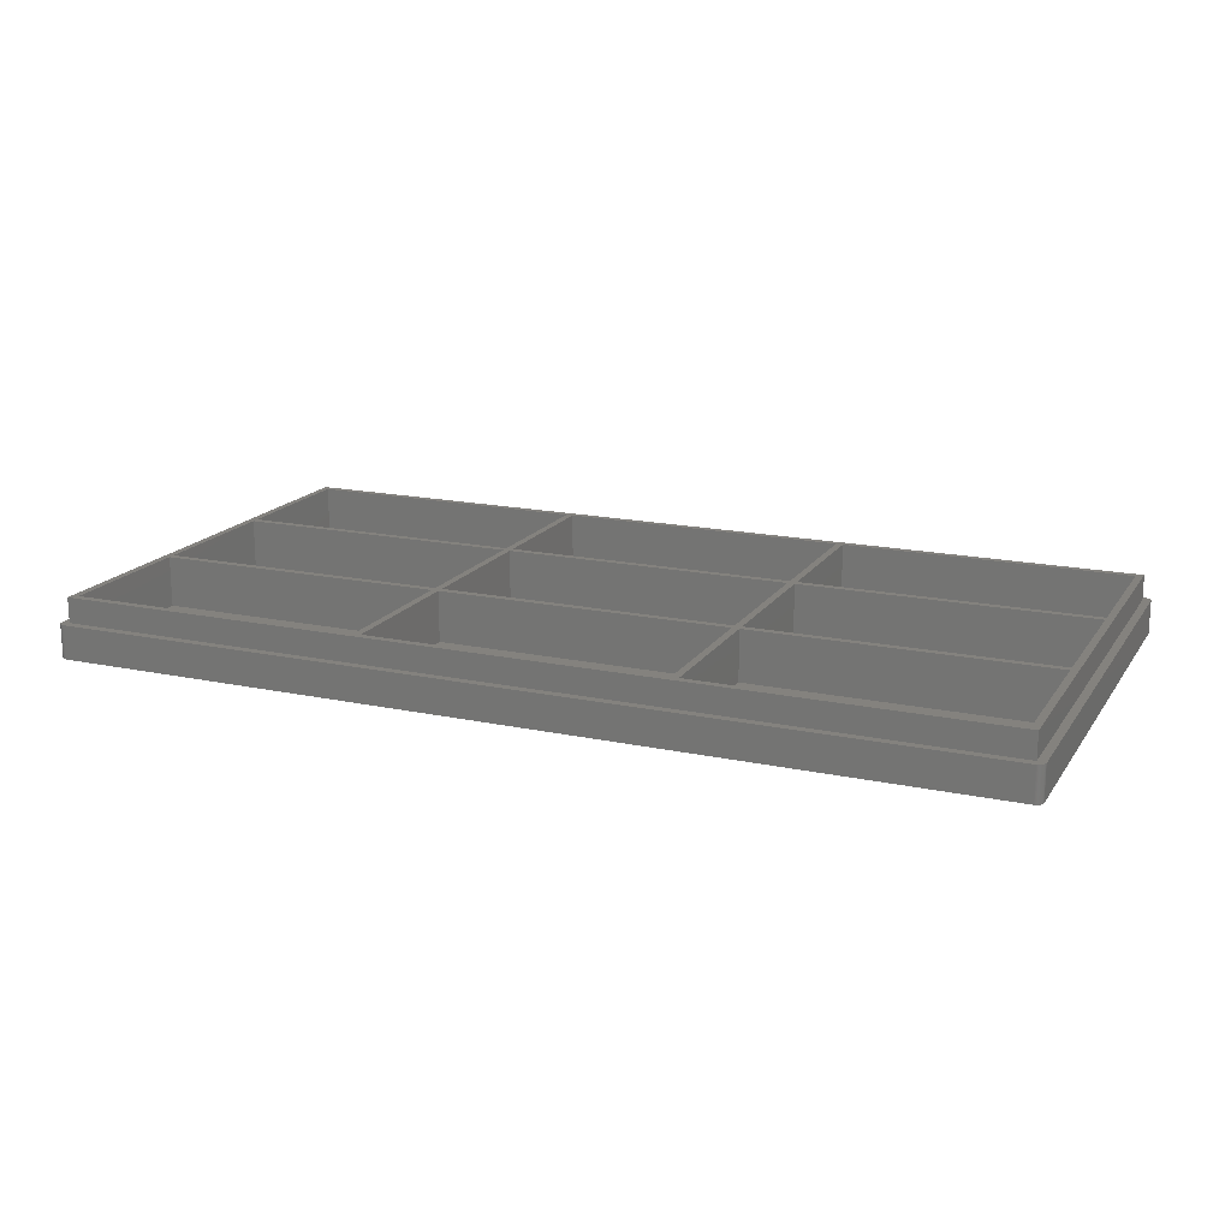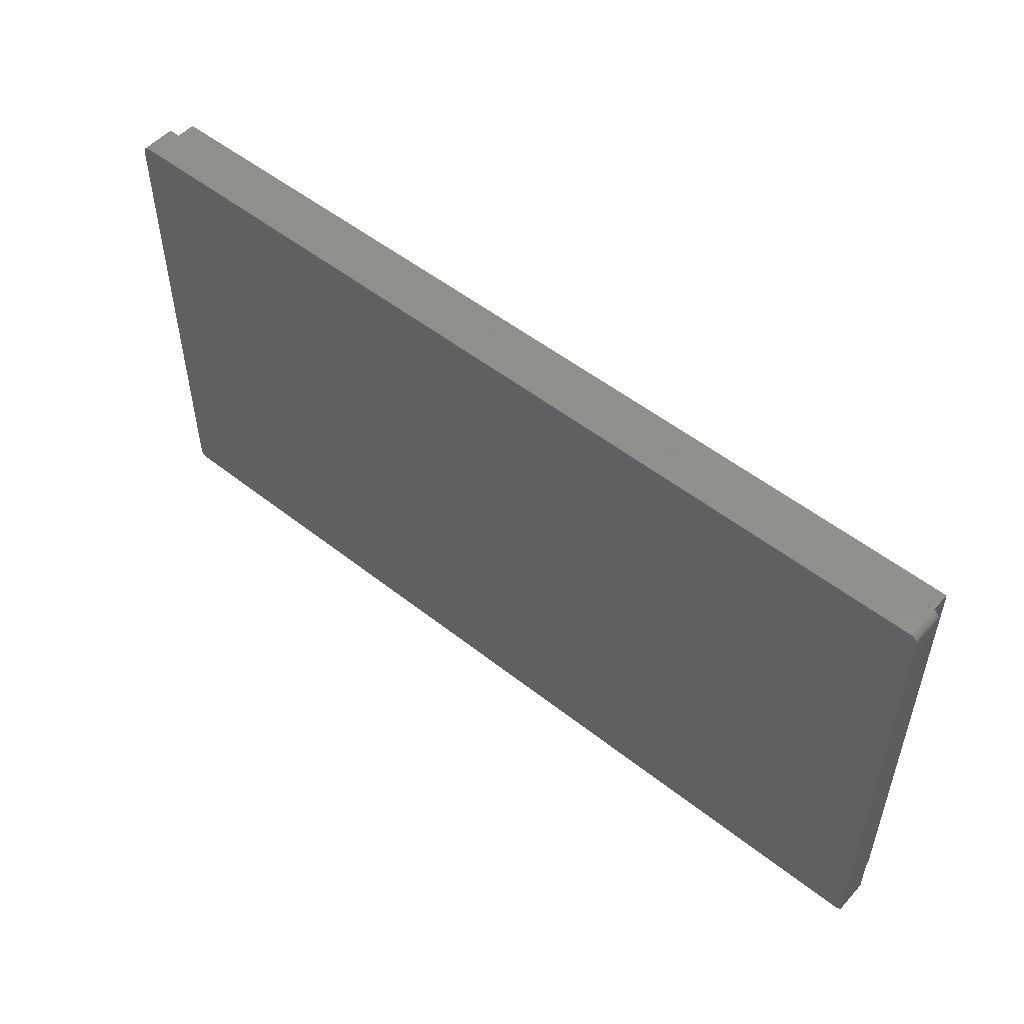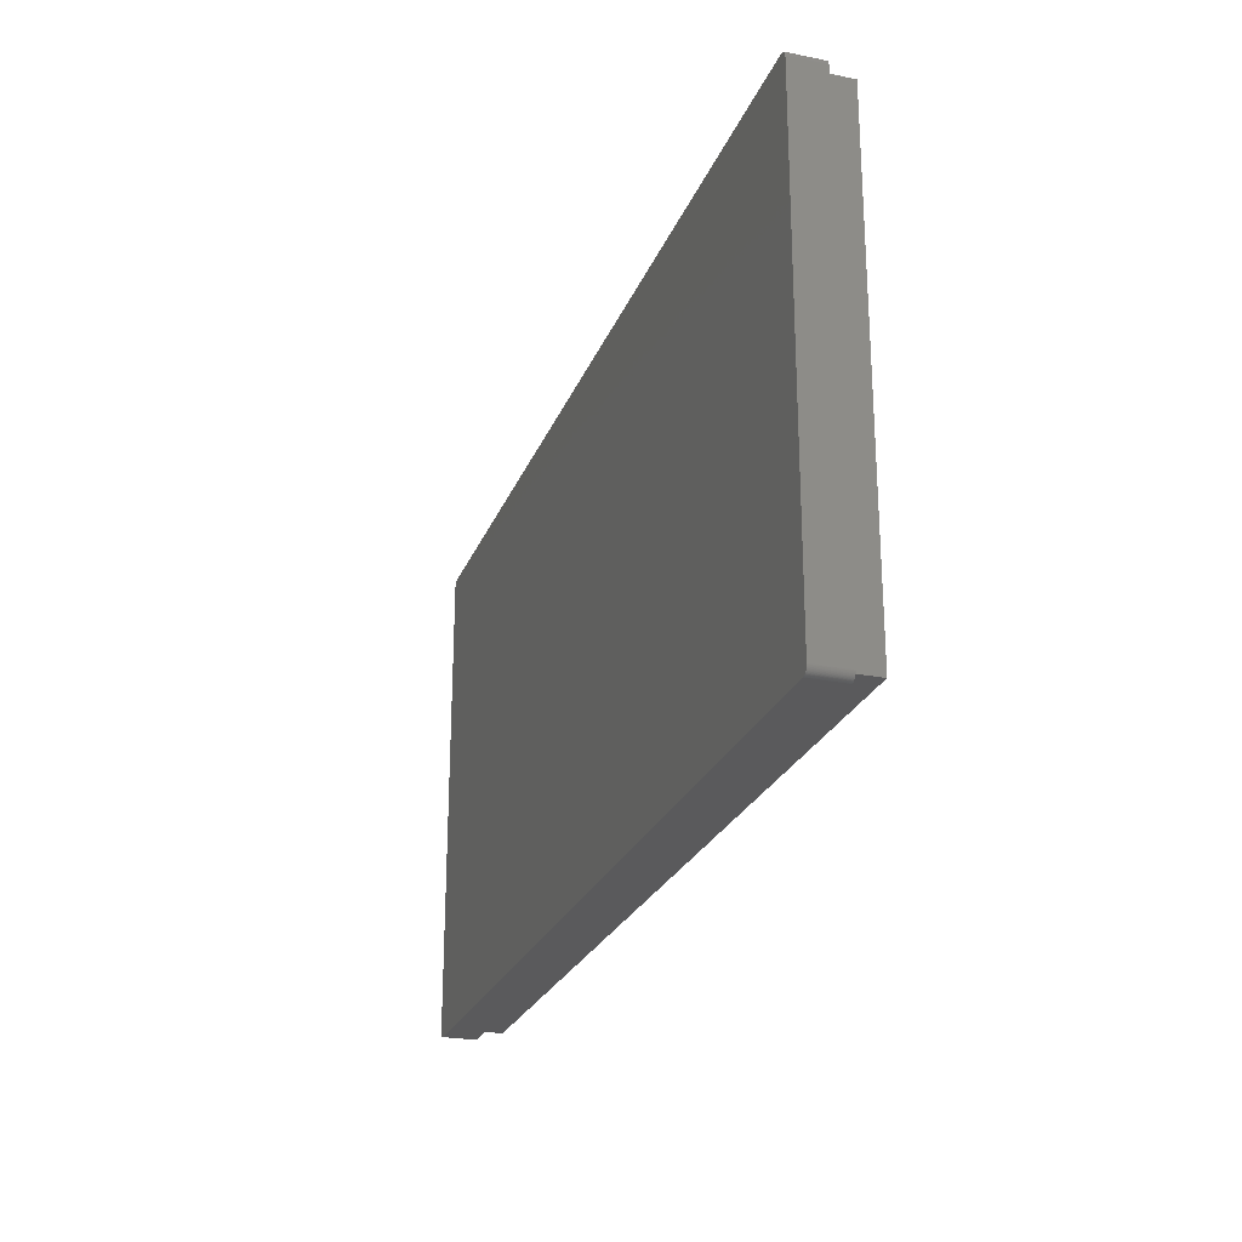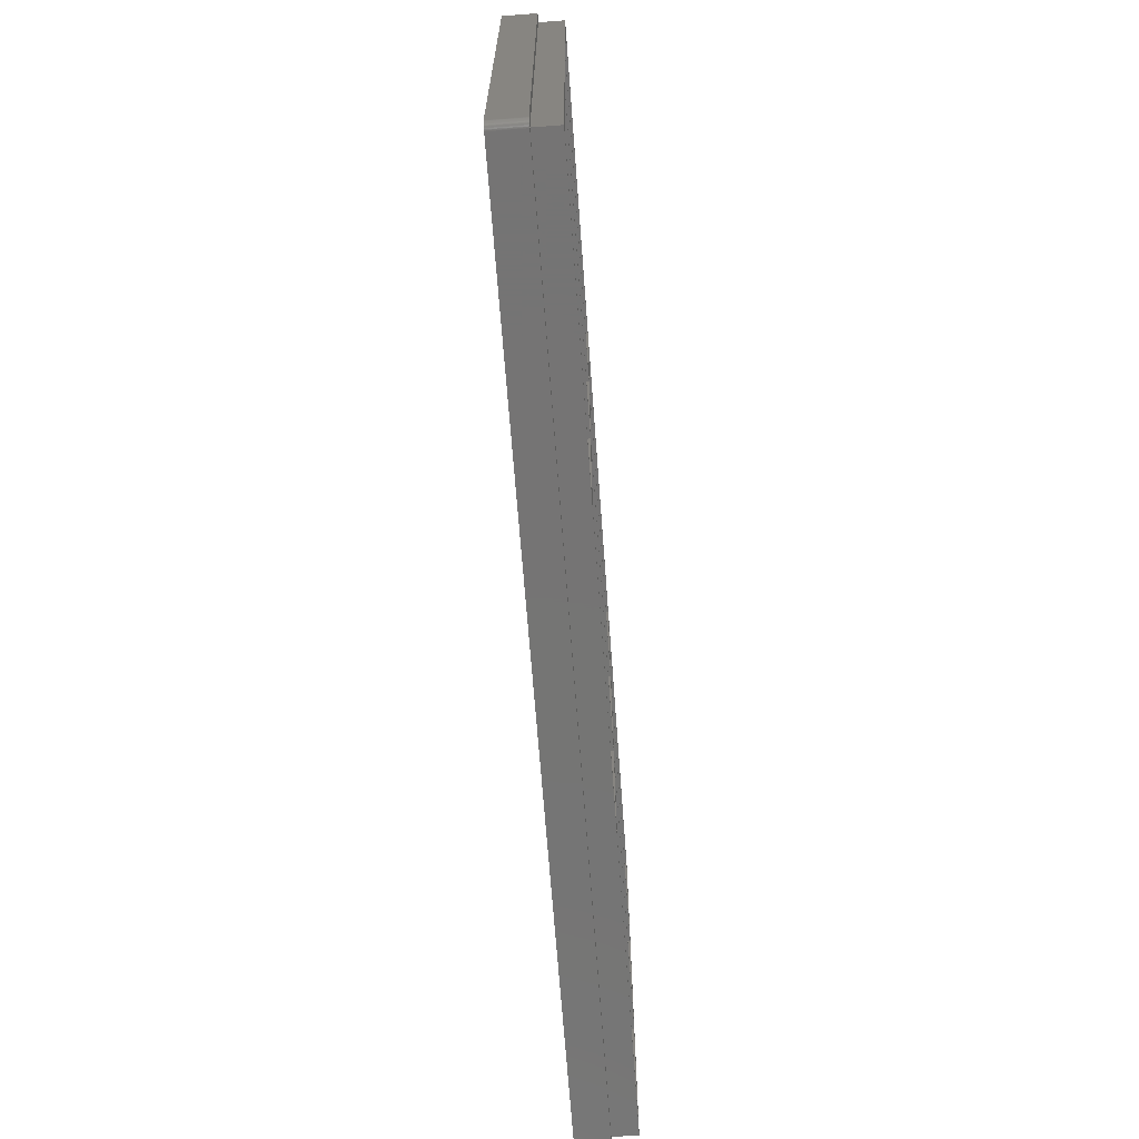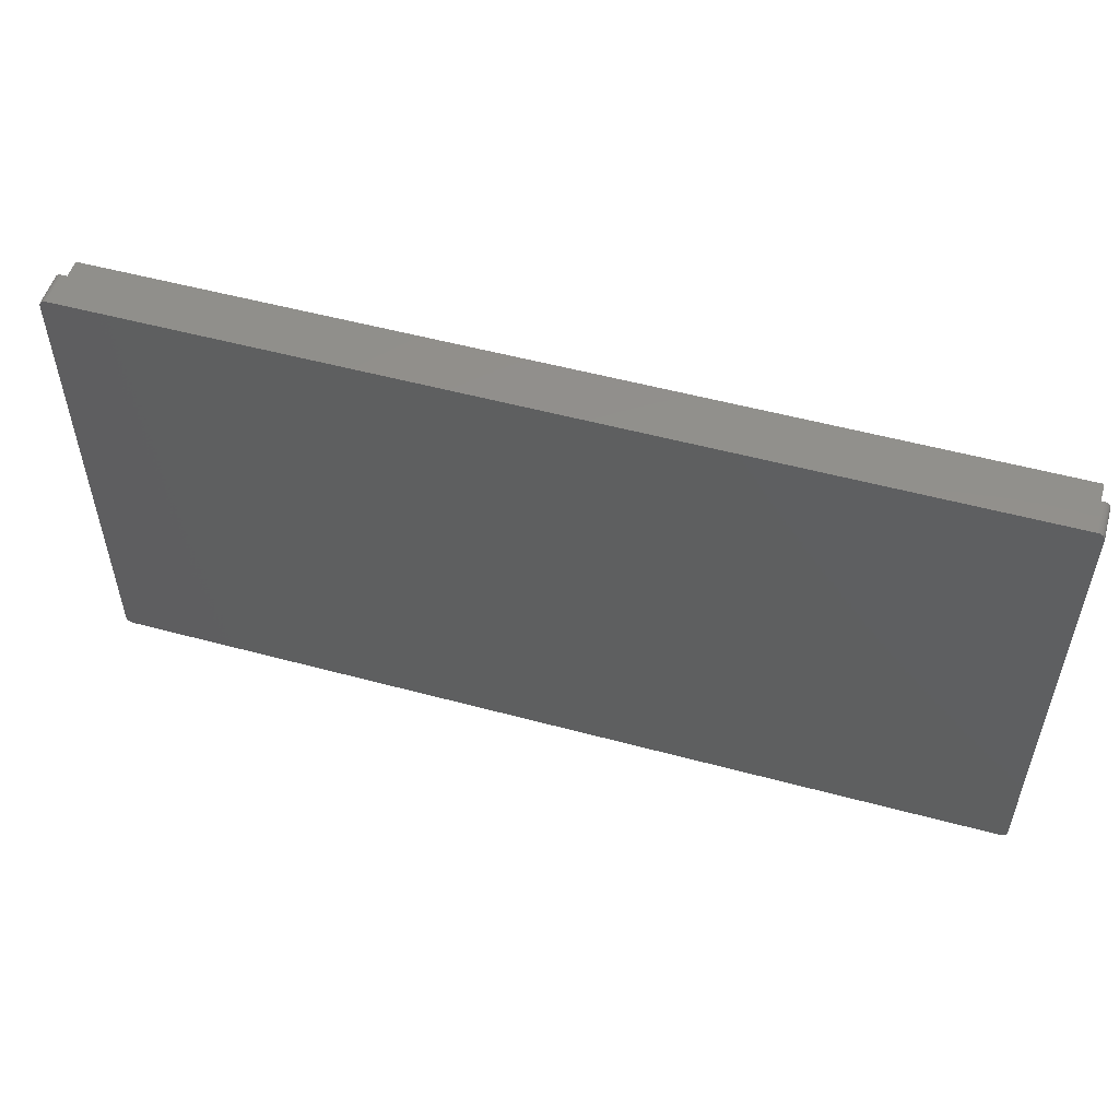
<metadata>
{"format":"stl","ext":"stl","renderer":"f3d","projection":"perspective","resolution":1024,"background":"white","views":[{"elev":17.2,"azim":23.1,"up":"+Z"},{"elev":51.9,"azim":-139.5,"up":"+Y"},{"elev":-24.7,"azim":-108.2,"up":"+Y"},{"elev":-66.9,"azim":-85.8,"up":"+Y"},{"elev":53.3,"azim":-163.9,"up":"+Y"}]}
</metadata>
<code>
# stl→obj: 262 verts, 524 faces
v 109.5 0 4
v 109.5 56.14 0
v 109.5 56.14 4
v 109.5 0 0
v 109.5 -0.05999 4
v 109.5 -0.05999 0
v -0.3222 56.94 0
v -0.377 56.91 4
v -0.3222 56.94 4
v -0.377 56.91 0
v -0.86 0 0
v -0.86 56.14 4
v -0.86 56.14 0
v -0.86 0 4
v 108.5 56.04 4
v 109.5 56.2 4
v 109.5 56.26 4
v 108.5 0.1 4
v 109.5 56.32 4
v 109.5 56.38 4
v 109.5 -0.1197 4
v 109.4 56.43 4
v 109.5 -0.1788 4
v 109.4 56.49 4
v 109.5 -0.237 4
v 109.4 56.54 4
v 109.4 -0.2941 4
v 109.4 56.6 4
v 109.4 -0.3498 4
v 109.3 56.65 4
v 109.4 -0.4037 4
v 109.3 56.69 4
v 109.4 -0.4557 4
v 109.3 56.74 4
v 109.3 -0.5055 4
v 109.2 56.78 4
v 109.3 -0.5528 4
v 109.2 56.82 4
v 109.3 -0.5974 4
v 109.1 56.85 4
v 109.2 -0.6391 4
v 109.1 56.88 4
v 109.2 -0.6777 4
v 109 56.91 4
v 109.1 -0.713 4
v 109 56.94 4
v 109.1 -0.7448 4
v 108.9 56.96 4
v 109 -0.773 4
v 108.8 56.97 4
v 109 -0.7974 4
v 108.8 56.99 4
v 108.9 -0.8179 4
v 108.7 57 4
v 108.8 -0.8345 4
v 108.8 -0.8469 4
v 108.7 -0.8553 4
v 0.1 56.04 4
v -0.08989 57 4
v -0.03001 57 4
v 108.7 -0.8595 4
v 0.1 0.1 4
v -0.03001 -0.8595 4
v -0.1493 56.99 4
v -0.2081 56.97 4
v -0.8579 -0.05999 4
v -0.2658 56.96 4
v -0.08989 -0.8553 4
v -0.1493 -0.8469 4
v -0.2081 -0.8345 4
v -0.43 56.88 4
v -0.2658 -0.8179 4
v -0.4809 56.85 4
v -0.3222 -0.7974 4
v -0.5295 56.82 4
v -0.377 -0.773 4
v -0.5755 56.78 4
v -0.43 -0.7448 4
v -0.6186 56.74 4
v -0.4809 -0.713 4
v -0.6588 56.69 4
v -0.5295 -0.6777 4
v -0.6958 56.65 4
v -0.5755 -0.6391 4
v -0.7293 56.6 4
v -0.6186 -0.5974 4
v -0.7593 56.54 4
v -0.6588 -0.5528 4
v -0.7856 56.49 4
v -0.6958 -0.5055 4
v -0.8081 56.43 4
v -0.7293 -0.4557 4
v -0.8267 56.38 4
v -0.7593 -0.4037 4
v -0.8412 56.32 4
v -0.7856 -0.3498 4
v -0.8516 56.26 4
v -0.8081 -0.2941 4
v -0.8579 56.2 4
v -0.8267 -0.237 4
v -0.8412 -0.1788 4
v -0.8516 -0.1197 4
v -0.8579 -0.05999 0
v 109.3 -0.5528 0
v 109.3 -0.5974 0
v -0.03001 -0.8595 0
v 108.7 -0.8595 0
v 108.7 57 0
v -0.03001 57 0
v -0.43 -0.7448 0
v -0.377 -0.773 0
v -0.4809 -0.713 0
v -0.8081 -0.2941 0
v -0.8267 -0.237 0
v -0.1493 56.99 0
v -0.2081 56.97 0
v 109.4 56.6 0
v 109.4 56.54 0
v 109.1 56.88 0
v 109 56.91 0
v -0.2658 56.96 0
v 109.5 -0.1197 0
v 109.5 -0.1788 0
v 109.5 -0.237 0
v 108.8 -0.8345 0
v 108.9 -0.8179 0
v 109.2 -0.6777 0
v 109.2 -0.6391 0
v -0.2081 -0.8345 0
v -0.1493 -0.8469 0
v -0.8516 -0.1197 0
v -0.4809 56.85 0
v -0.5295 56.82 0
v -0.8412 56.32 0
v -0.8267 56.38 0
v -0.8081 56.43 0
v 109.5 56.2 0
v 109.5 56.26 0
v -0.08989 57 0
v 109.4 -0.2941 0
v 109.4 -0.3498 0
v 109.3 -0.5055 0
v 109.4 -0.4037 0
v 109.4 -0.4557 0
v 108.8 -0.8469 0
v 109 -0.7974 0
v 109 -0.773 0
v 109.1 -0.7448 0
v 109.1 -0.713 0
v -0.3222 -0.7974 0
v -0.2658 -0.8179 0
v -0.08989 -0.8553 0
v -0.5755 -0.6391 0
v -0.5295 -0.6777 0
v -0.6186 -0.5974 0
v -0.6588 -0.5528 0
v 109.5 56.32 0
v 109.5 56.38 0
v 109.4 56.43 0
v 109.4 56.49 0
v 109.3 56.65 0
v 109.3 56.69 0
v 109.3 56.74 0
v 109.2 56.78 0
v 109.2 56.82 0
v 109.1 56.85 0
v 109 56.94 0
v 108.9 56.96 0
v 108.7 -0.8553 0
v 108.8 56.97 0
v 108.8 56.99 0
v -0.43 56.88 0
v -0.5755 56.78 0
v -0.6958 -0.5055 0
v -0.6186 56.74 0
v -0.7293 -0.4557 0
v -0.6588 56.69 0
v -0.7593 -0.4037 0
v -0.6958 56.65 0
v -0.7856 -0.3498 0
v -0.7293 56.6 0
v -0.7593 56.54 0
v -0.7856 56.49 0
v -0.8412 -0.1788 0
v -0.8516 56.26 0
v -0.8579 56.2 0
v 0.1 56.04 7
v 0.1 0.1 7
v 0.96 19.32 7
v 35.96 18.46 7
v 35.96 19.32 7
v 0.96 18.46 7
v 0.96 37.68 7
v 35.96 36.82 7
v 35.96 37.68 7
v 0.96 36.82 7
v 36.82 19.32 7
v 71.82 18.46 7
v 71.82 19.32 7
v 36.82 18.46 7
v 36.82 37.68 7
v 71.82 36.82 7
v 71.82 37.68 7
v 36.82 36.82 7
v 72.68 19.32 7
v 107.7 18.46 7
v 107.7 19.32 7
v 72.68 18.46 7
v 72.68 37.68 7
v 107.7 36.82 7
v 107.7 37.68 7
v 72.68 36.82 7
v 108.5 56.04 7
v 107.7 55.18 7
v 72.68 55.18 7
v 71.82 55.18 7
v 36.82 55.18 7
v 35.96 55.18 7
v 0.96 55.18 7
v 108.5 0.1 7
v 107.7 0.96 7
v 72.68 0.96 7
v 71.82 0.96 7
v 36.82 0.96 7
v 35.96 0.96 7
v 0.96 0.96 7
v 0.96 55.18 1
v 0.96 37.68 1
v 35.96 37.68 1
v 35.96 55.18 1
v 36.82 55.18 1
v 36.82 37.68 1
v 71.82 37.68 1
v 71.82 55.18 1
v 72.68 55.18 1
v 72.68 37.68 1
v 107.7 37.68 1
v 107.7 55.18 1
v 0.96 36.82 1
v 0.96 19.32 1
v 35.96 19.32 1
v 35.96 36.82 1
v 36.82 36.82 1
v 36.82 19.32 1
v 71.82 19.32 1
v 71.82 36.82 1
v 72.68 36.82 1
v 72.68 19.32 1
v 107.7 19.32 1
v 107.7 36.82 1
v 0.96 18.46 1
v 0.96 0.96 1
v 35.96 0.96 1
v 35.96 18.46 1
v 36.82 18.46 1
v 36.82 0.96 1
v 71.82 0.96 1
v 71.82 18.46 1
v 72.68 18.46 1
v 72.68 0.96 1
v 107.7 0.96 1
v 107.7 18.46 1
f 1 2 3
f 2 1 4
f 5 4 1
f 4 5 6
f 7 8 9
f 8 7 10
f 11 12 13
f 12 11 14
f 15 3 16
f 3 15 1
f 15 16 17
f 18 1 15
f 15 17 19
f 1 18 5
f 15 19 20
f 5 18 21
f 15 20 22
f 21 18 23
f 15 22 24
f 23 18 25
f 15 24 26
f 25 18 27
f 15 26 28
f 27 18 29
f 15 28 30
f 29 18 31
f 15 30 32
f 31 18 33
f 15 32 34
f 33 18 35
f 15 34 36
f 35 18 37
f 15 36 38
f 37 18 39
f 15 38 40
f 39 18 41
f 15 40 42
f 41 18 43
f 15 42 44
f 43 18 45
f 15 44 46
f 45 18 47
f 15 46 48
f 47 18 49
f 15 48 50
f 49 18 51
f 15 50 52
f 51 18 53
f 15 52 54
f 53 18 55
f 15 54 54
f 55 18 56
f 56 18 57
f 54 58 15
f 59 58 60
f 60 58 54
f 57 18 61
f 62 61 18
f 62 63 61
f 58 12 62
f 64 58 59
f 14 62 12
f 65 58 64
f 66 62 14
f 67 58 65
f 62 68 63
f 9 58 67
f 62 69 68
f 8 58 9
f 62 70 69
f 71 58 8
f 62 72 70
f 73 58 71
f 62 74 72
f 75 58 73
f 62 76 74
f 77 58 75
f 62 78 76
f 79 58 77
f 62 80 78
f 81 58 79
f 62 82 80
f 83 58 81
f 62 84 82
f 85 58 83
f 62 86 84
f 87 58 85
f 62 88 86
f 89 58 87
f 62 90 88
f 91 58 89
f 62 92 90
f 93 58 91
f 62 94 92
f 95 58 93
f 62 96 94
f 97 58 95
f 62 98 96
f 99 58 97
f 62 100 98
f 58 99 12
f 62 101 100
f 62 102 101
f 62 66 102
f 103 14 11
f 14 103 66
f 39 104 37
f 104 39 105
f 106 61 63
f 61 106 107
f 108 60 54
f 60 108 109
f 110 76 78
f 76 110 111
f 112 78 80
f 78 112 110
f 113 100 114
f 100 113 98
f 115 65 64
f 65 115 116
f 26 117 28
f 117 26 118
f 119 44 42
f 44 119 120
f 116 67 65
f 67 116 121
f 23 122 21
f 122 23 123
f 25 123 23
f 123 25 124
f 125 53 55
f 53 125 126
f 127 41 43
f 41 127 128
f 129 69 70
f 69 129 130
f 131 66 103
f 66 131 102
f 132 75 73
f 75 132 133
f 134 93 135
f 93 134 95
f 135 91 136
f 91 135 93
f 3 137 16
f 137 3 2
f 16 138 17
f 138 16 137
f 109 59 60
f 59 109 139
f 139 64 59
f 64 139 115
f 121 9 67
f 9 121 7
f 21 6 5
f 6 21 122
f 29 140 27
f 140 29 141
f 37 142 35
f 142 37 104
f 31 141 29
f 141 31 143
f 35 144 33
f 144 35 142
f 145 55 56
f 55 145 125
f 126 51 53
f 51 126 146
f 147 47 49
f 47 147 148
f 149 43 45
f 43 149 127
f 128 39 41
f 39 128 105
f 150 72 74
f 72 150 151
f 151 70 72
f 70 151 129
f 111 74 76
f 74 111 150
f 130 68 69
f 68 130 152
f 152 63 68
f 63 152 106
f 153 82 84
f 82 153 154
f 155 88 156
f 88 155 86
f 107 4 6
f 4 107 2
f 107 6 122
f 108 2 107
f 107 122 123
f 2 108 137
f 107 123 124
f 137 108 138
f 107 124 140
f 138 108 157
f 107 140 141
f 157 108 158
f 107 141 143
f 158 108 159
f 107 143 144
f 159 108 160
f 107 144 142
f 160 108 118
f 107 142 104
f 118 108 117
f 107 104 105
f 117 108 161
f 107 105 128
f 161 108 162
f 107 128 127
f 162 108 163
f 107 127 149
f 163 108 164
f 107 149 148
f 164 108 165
f 107 148 147
f 165 108 166
f 107 147 146
f 166 108 119
f 107 146 126
f 119 108 120
f 107 126 125
f 120 108 167
f 107 125 145
f 167 108 168
f 107 145 169
f 168 108 170
f 170 108 171
f 171 108 108
f 106 108 107
f 106 109 108
f 11 106 152
f 106 11 109
f 11 152 130
f 13 109 11
f 11 130 129
f 109 13 139
f 11 129 151
f 139 13 115
f 11 151 150
f 115 13 116
f 11 150 111
f 116 13 121
f 11 111 110
f 121 13 7
f 11 110 112
f 7 13 10
f 11 112 154
f 10 13 172
f 11 154 153
f 172 13 132
f 11 153 155
f 132 13 133
f 11 155 156
f 133 13 173
f 11 156 174
f 173 13 175
f 11 174 176
f 175 13 177
f 11 176 178
f 177 13 179
f 11 178 180
f 179 13 181
f 11 180 113
f 181 13 182
f 11 113 114
f 182 13 183
f 11 114 184
f 183 13 136
f 11 184 131
f 136 13 135
f 11 131 103
f 135 13 134
f 134 13 185
f 185 13 186
f 178 96 180
f 96 178 94
f 156 90 174
f 90 156 88
f 185 95 134
f 95 185 97
f 183 87 182
f 87 183 89
f 182 85 181
f 85 182 87
f 181 83 179
f 83 181 85
f 19 158 20
f 158 19 157
f 163 36 34
f 36 163 164
f 120 46 44
f 46 120 167
f 170 52 50
f 52 170 171
f 167 48 46
f 48 167 168
f 27 124 25
f 124 27 140
f 33 143 31
f 143 33 144
f 146 49 51
f 49 146 147
f 169 56 57
f 56 169 145
f 107 57 61
f 57 107 169
f 148 45 47
f 45 148 149
f 154 80 82
f 80 154 112
f 155 84 86
f 84 155 153
f 184 102 131
f 102 184 101
f 114 101 184
f 101 114 100
f 176 94 178
f 94 176 92
f 136 89 183
f 89 136 91
f 179 81 177
f 81 179 83
f 133 77 75
f 77 133 173
f 173 79 77
f 79 173 175
f 172 73 71
f 73 172 132
f 24 118 26
f 118 24 160
f 22 160 24
f 160 22 159
f 20 159 22
f 159 20 158
f 17 157 19
f 157 17 138
f 166 42 40
f 42 166 119
f 165 40 38
f 40 165 166
f 164 38 36
f 38 164 165
f 32 163 34
f 163 32 162
f 30 162 32
f 162 30 161
f 28 161 30
f 161 28 117
f 108 54 54
f 54 108 108
f 171 54 52
f 54 171 108
f 168 50 48
f 50 168 170
f 180 98 113
f 98 180 96
f 13 99 186
f 99 13 12
f 186 97 185
f 97 186 99
f 177 79 175
f 79 177 81
f 10 71 8
f 71 10 172
f 174 92 176
f 92 174 90
f 62 187 58
f 187 62 188
f 189 190 191
f 190 189 192
f 193 194 195
f 194 193 196
f 197 198 199
f 198 197 200
f 201 202 203
f 202 201 204
f 205 206 207
f 206 205 208
f 209 210 211
f 210 209 212
f 211 213 214
f 213 215 214
f 203 209 215
f 209 203 212
f 212 202 205
f 199 205 202
f 203 215 216
f 213 216 215
f 213 217 216
f 195 201 217
f 201 195 204
f 204 194 197
f 191 197 194
f 195 217 218
f 187 217 213
f 217 187 218
f 187 193 219
f 193 187 196
f 196 187 189
f 188 189 187
f 189 188 192
f 218 187 219
f 210 213 211
f 213 210 220
f 207 220 210
f 206 220 207
f 221 220 206
f 222 220 221
f 212 203 202
f 205 199 208
f 198 208 199
f 208 198 222
f 223 222 198
f 223 220 222
f 224 220 223
f 204 195 194
f 197 191 200
f 190 200 191
f 200 190 224
f 225 224 190
f 188 224 225
f 188 225 226
f 224 188 220
f 192 188 226
f 220 15 213
f 15 220 18
f 62 220 188
f 220 62 18
f 15 187 213
f 187 15 58
f 193 227 219
f 227 193 228
f 229 218 230
f 218 229 195
f 227 229 230
f 229 227 228
f 229 193 195
f 193 229 228
f 227 218 219
f 218 227 230
f 201 231 217
f 231 201 232
f 233 216 234
f 216 233 203
f 231 216 217
f 216 231 234
f 231 233 234
f 233 231 232
f 233 201 203
f 201 233 232
f 209 235 215
f 235 209 236
f 237 214 238
f 214 237 211
f 235 237 238
f 237 235 236
f 237 209 211
f 209 237 236
f 235 214 215
f 214 235 238
f 189 239 196
f 239 189 240
f 241 194 242
f 194 241 191
f 239 194 196
f 194 239 242
f 239 241 242
f 241 239 240
f 241 189 191
f 189 241 240
f 197 243 204
f 243 197 244
f 245 202 246
f 202 245 199
f 243 202 204
f 202 243 246
f 243 245 246
f 245 243 244
f 245 197 199
f 197 245 244
f 205 247 212
f 247 205 248
f 249 210 250
f 210 249 207
f 247 249 250
f 249 247 248
f 249 205 207
f 205 249 248
f 247 210 212
f 210 247 250
f 226 251 192
f 251 226 252
f 253 190 254
f 190 253 225
f 251 190 192
f 190 251 254
f 251 253 254
f 253 251 252
f 253 226 225
f 226 253 252
f 224 255 200
f 255 224 256
f 257 198 258
f 198 257 223
f 255 257 258
f 257 255 256
f 257 224 223
f 224 257 256
f 255 198 200
f 198 255 258
f 222 259 208
f 259 222 260
f 261 206 262
f 206 261 221
f 259 206 208
f 206 259 262
f 259 261 262
f 261 259 260
f 261 222 221
f 222 261 260

</code>
